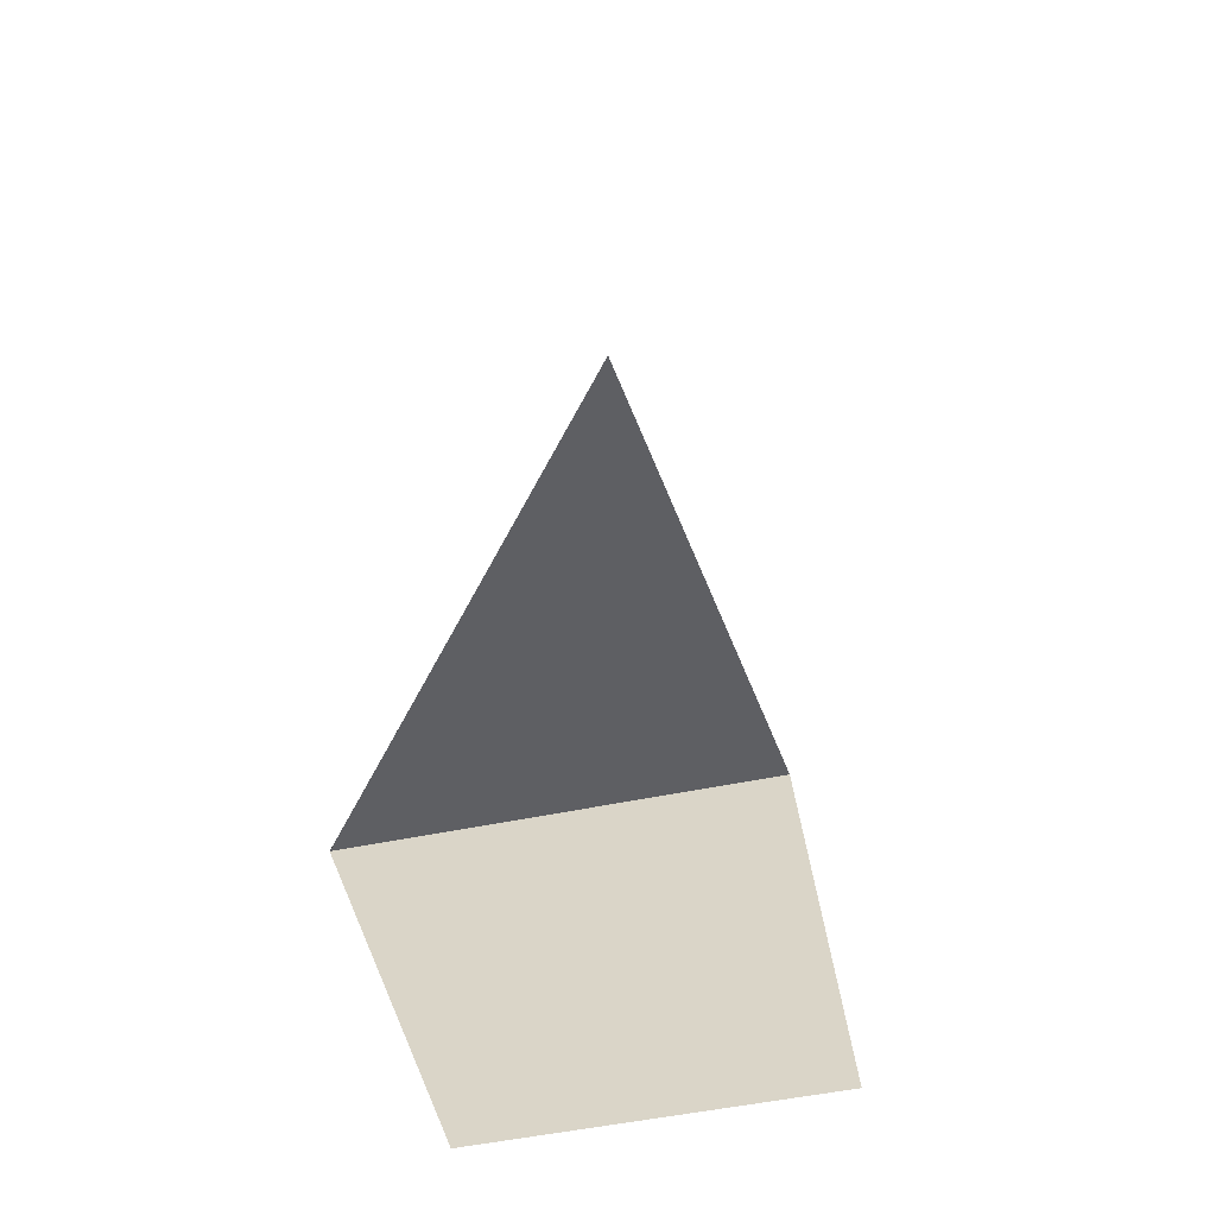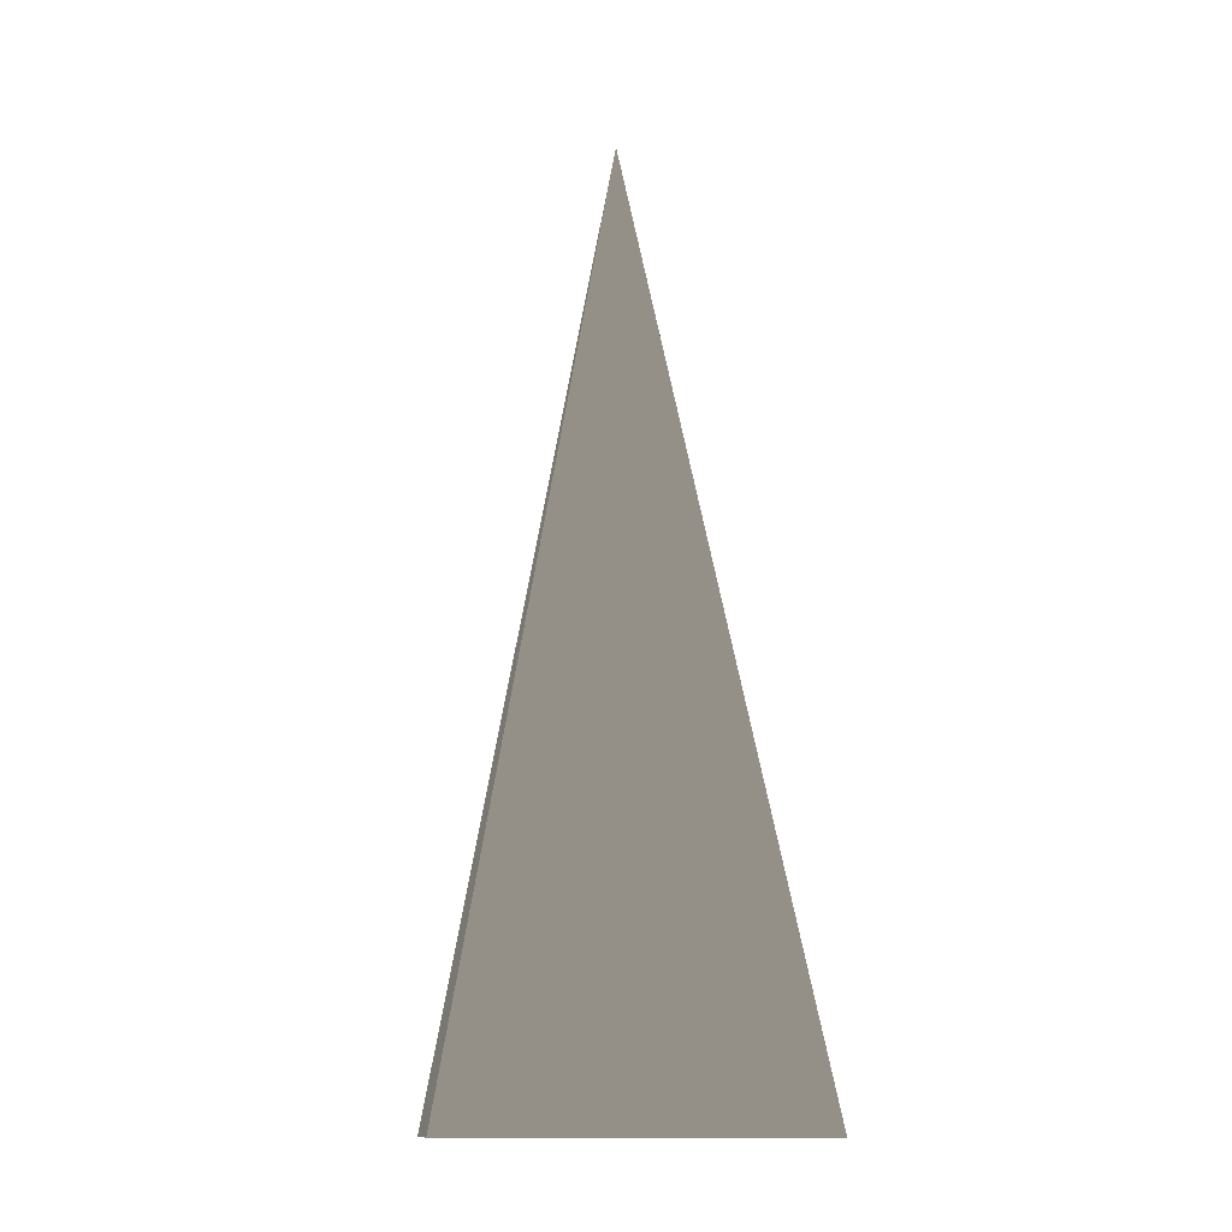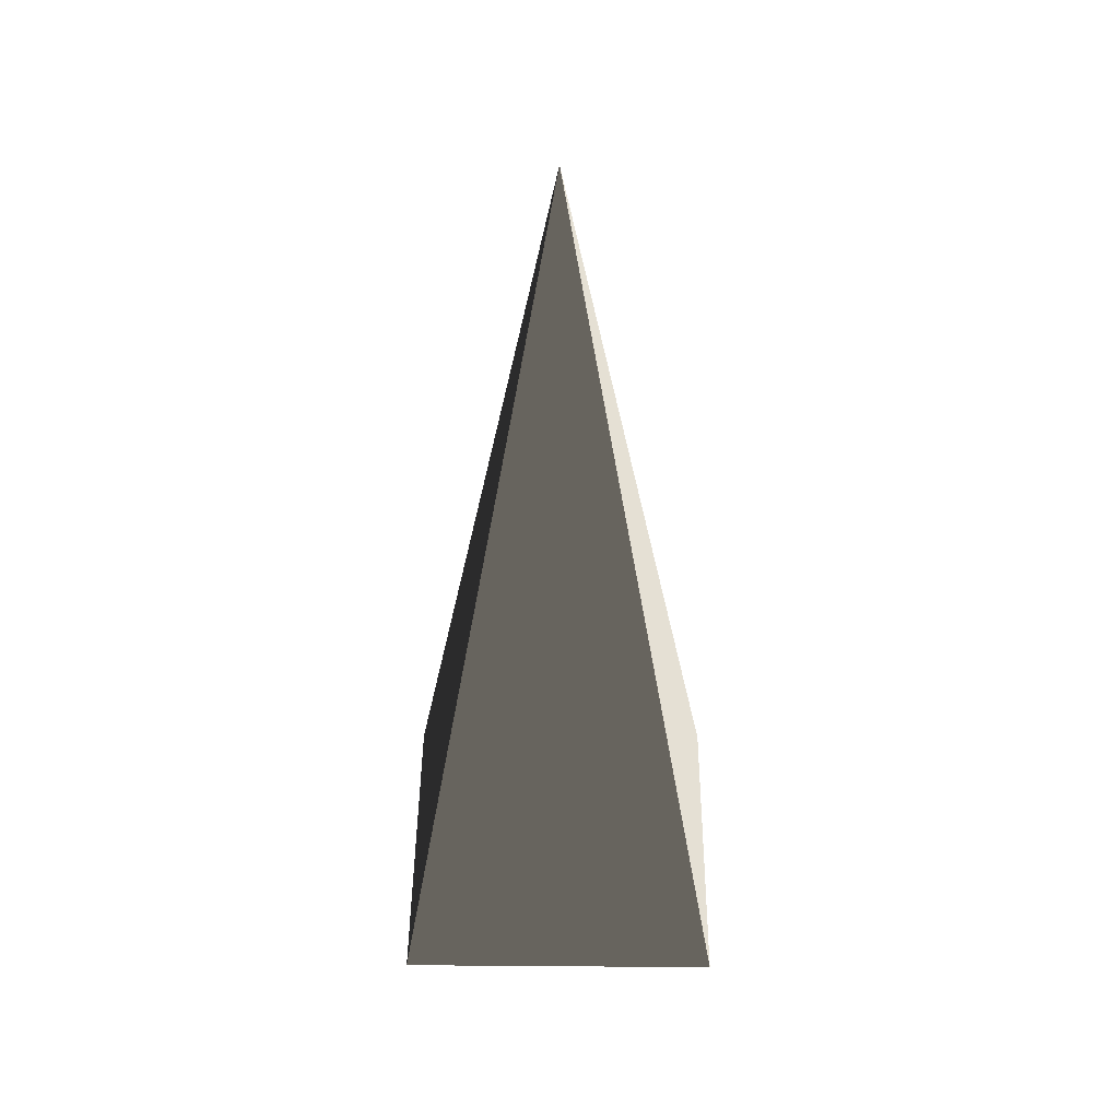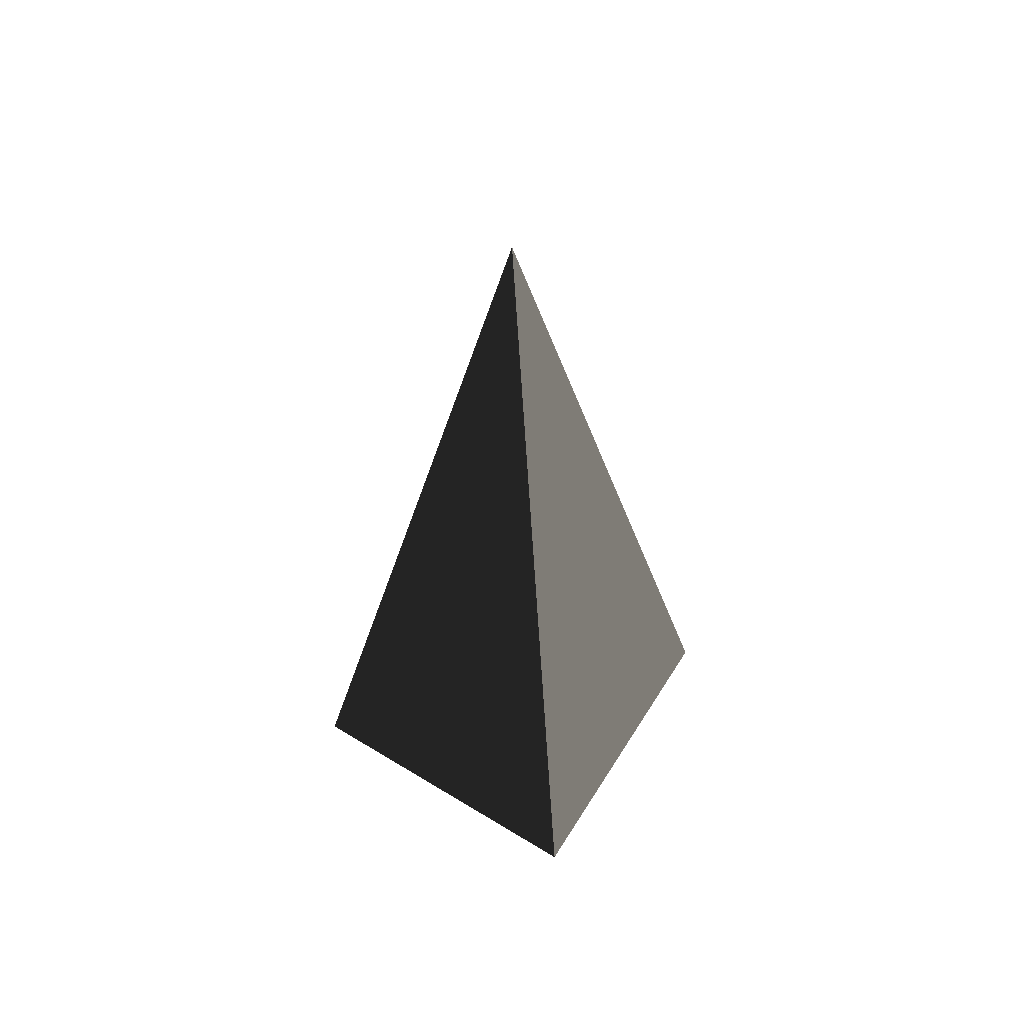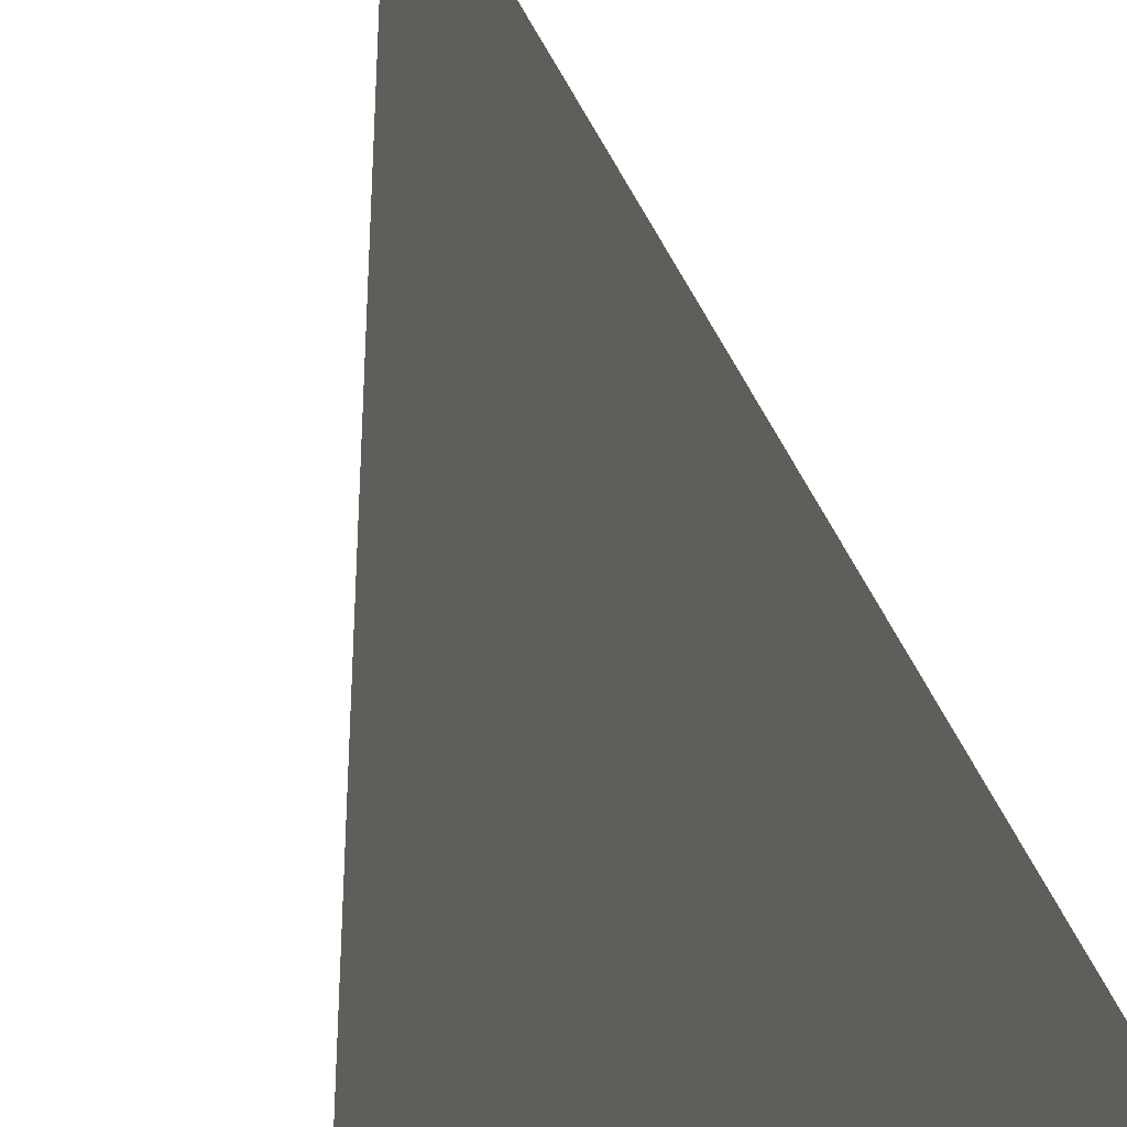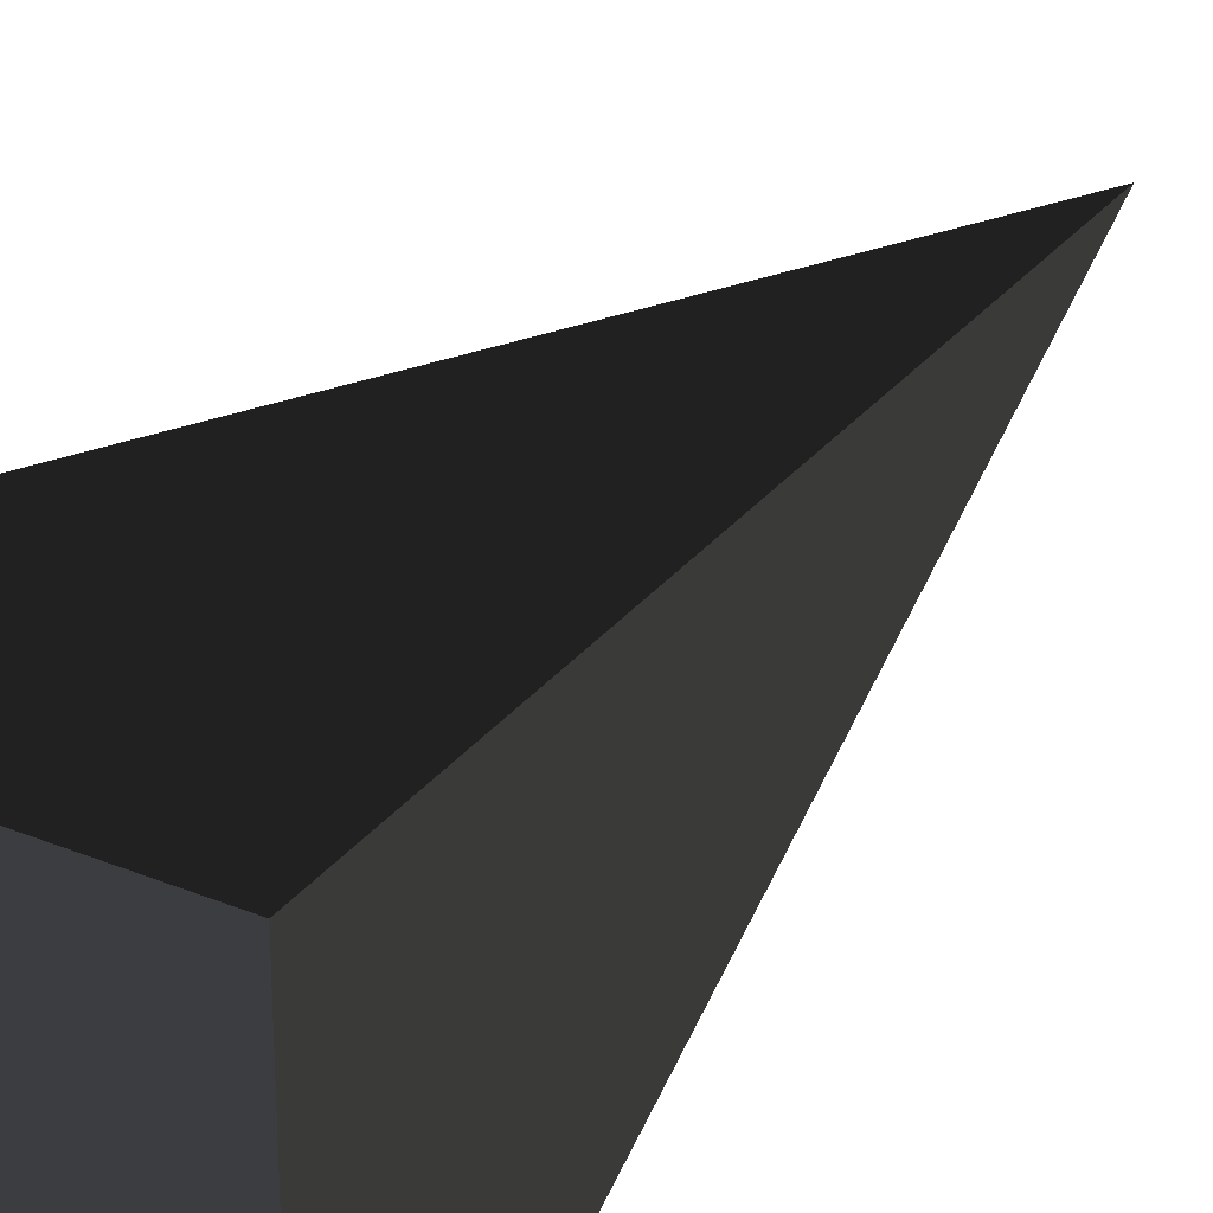
<metadata>
{"format":"obj","ext":"obj","renderer":"f3d","projection":"perspective","resolution":1024,"background":"white","views":[{"elev":-53.3,"azim":12.6,"up":"+Z"},{"elev":-13.3,"azim":173.8,"up":"+Z"},{"elev":44.0,"azim":90.5,"up":"+Z"},{"elev":59.8,"azim":32.0,"up":"+Z"},{"elev":54.7,"azim":169.6,"up":"+Y"},{"elev":29.5,"azim":-148.5,"up":"+Y"}]}
</metadata>
<code>
v -5.965 -5.965 -11.43
v -5.965 5.965 -11.43
v 3.124e-07 3.477e-06 21.53
v -5.965 5.965 -11.43
v 5.965 5.965 -11.43
v 3.124e-07 3.477e-06 21.53
v 5.965 5.965 -11.43
v 5.965 -5.965 -11.43
v 3.124e-07 3.477e-06 21.53
v 5.965 -5.965 -11.43
v -5.965 -5.965 -11.43
v 3.124e-07 3.477e-06 21.53
v -5.965 5.965 -11.43
v -5.965 -5.965 -11.43
v 5.965 -5.965 -11.43
v 5.965 5.965 -11.43
g Cube_184_2246_654
f 1 3 2
f 4 6 5
f 7 9 8
f 10 12 11
f 13 15 14
f 13 16 15

</code>
